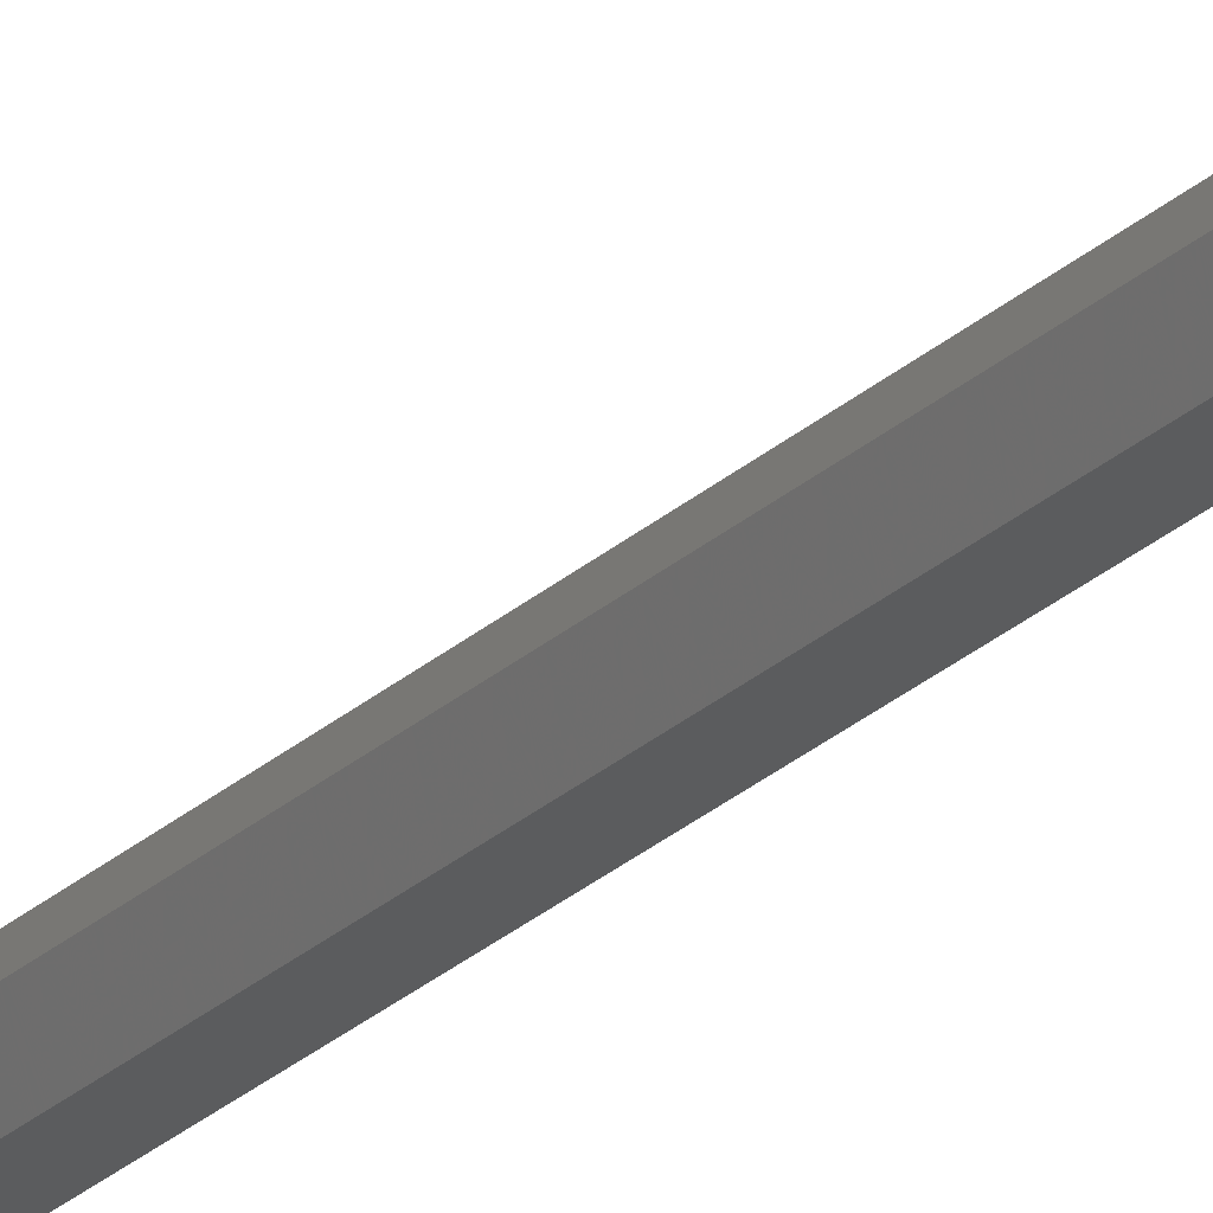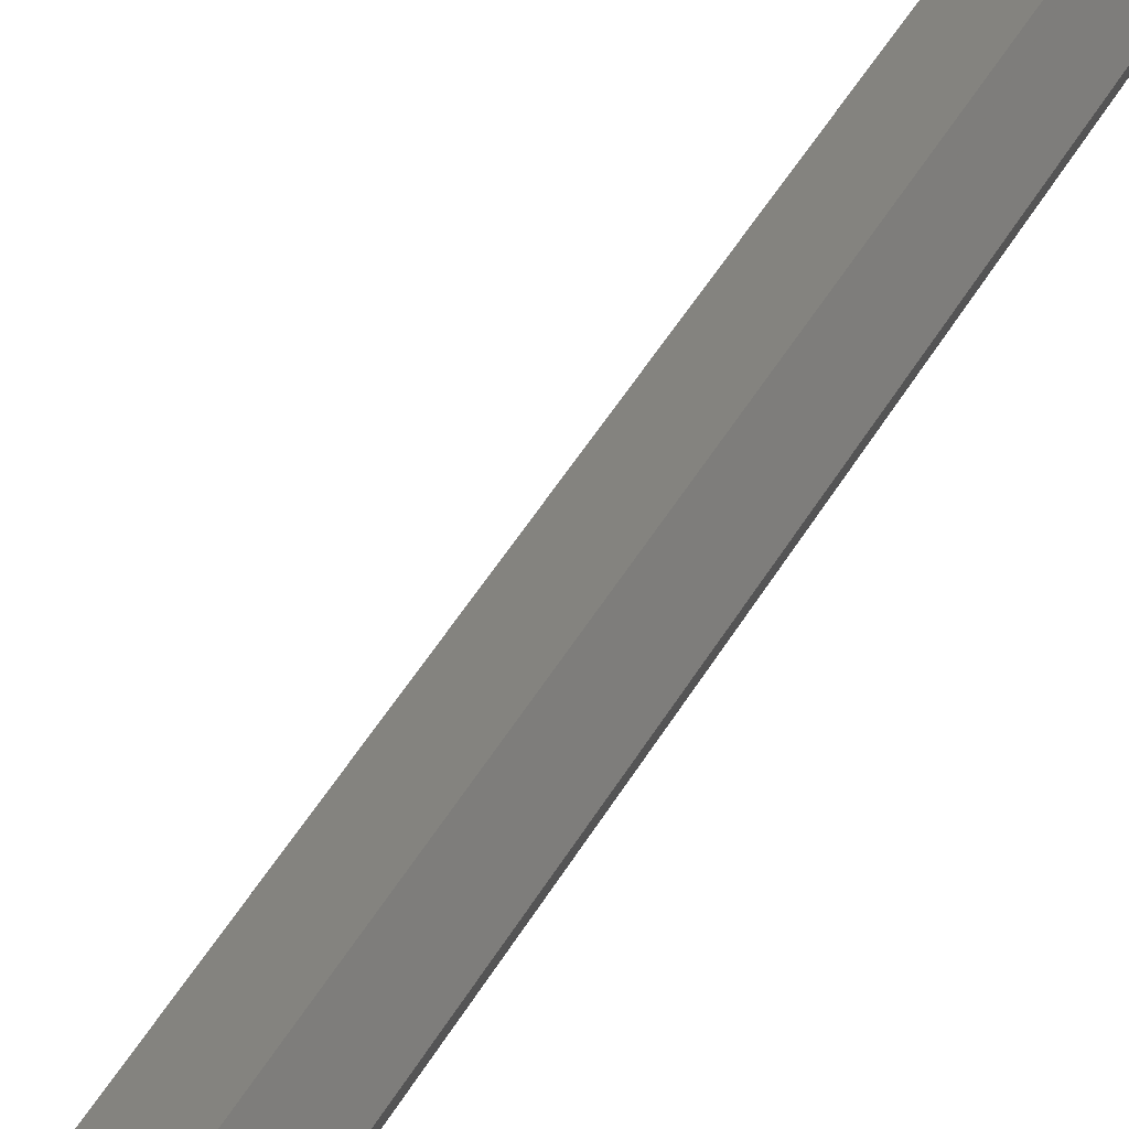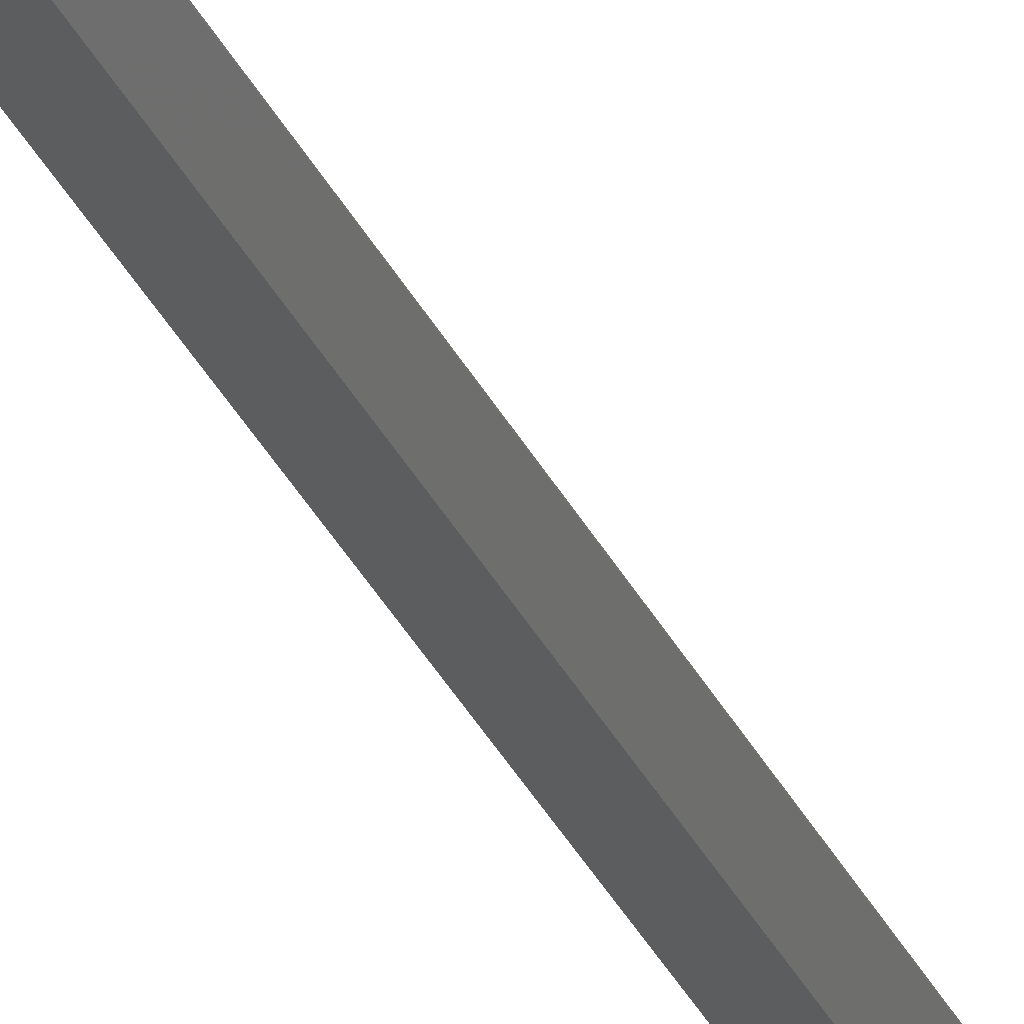
<metadata>
{"format":"stl","ext":"stl","renderer":"f3d","projection":"perspective","resolution":1024,"background":"white","views":[{"elev":-27.5,"azim":143.3,"up":"+Z"},{"elev":17.9,"azim":12.8,"up":"+Z"},{"elev":-31.8,"azim":21.8,"up":"+Z"}]}
</metadata>
<code>
# stl→obj: 147 verts, 294 faces
v 2.5 -97 4.134
v 2.622 -97.77 4.134
v 2 -97 5
v 2.147 -97.93 5
v 4 -97 5
v 4.049 -97.31 5
v 3.5 -97 4.134
v 3.573 -97.46 4.134
v 3.573 -97.46 5.866
v 3.5 -97 5.866
v 2.5 -97 5.866
v 2.622 -97.77 5.866
v 2.977 -98.47 4.134
v 2.573 -98.76 5
v 4.191 -97.59 5
v 3.786 -97.88 4.134
v 3.786 -97.88 5.866
v 2.977 -98.47 5.866
v 3.531 -99.02 4.134
v 3.237 -99.43 5
v 4.412 -97.81 5
v 4.118 -98.21 4.134
v 4.118 -98.21 5.866
v 3.531 -99.02 5.866
v 4.227 -99.38 4.134
v 4.073 -99.85 5
v 4.691 -97.95 5
v 4.536 -98.43 4.134
v 4.536 -98.43 5.866
v 4.227 -99.38 5.866
v 5 -99.5 4.134
v 5 -100 5
v 5 -98 5
v 5 -98.5 4.134
v 5 -98.5 5.866
v 5 -99.5 5.866
v 5.773 -99.38 4.134
v 5.927 -99.85 5
v 5.309 -97.95 5
v 5.464 -98.43 4.134
v 5.464 -98.43 5.866
v 5.773 -99.38 5.866
v 6.469 -99.02 4.134
v 6.763 -99.43 5
v 5.588 -97.81 5
v 5.882 -98.21 4.134
v 5.882 -98.21 5.866
v 6.469 -99.02 5.866
v 7.427 -98.76 5
v 7.023 -98.47 4.134
v 6.214 -97.88 4.134
v 5.809 -97.59 5
v 6.214 -97.88 5.866
v 7.023 -98.47 5.866
v 7.378 -97.77 4.134
v 7.853 -97.93 5
v 5.951 -97.31 5
v 6.427 -97.46 4.134
v 6.427 -97.46 5.866
v 7.378 -97.77 5.866
v 7.5 -97 4.134
v 8 -97 5
v 6 -97 5
v 6.5 -97 4.134
v 6.5 -97 5.866
v 7.5 -97 5.866
v 7.378 -96.23 4.134
v 7.853 -96.07 5
v 5.951 -96.69 5
v 6.427 -96.54 4.134
v 6.427 -96.54 5.866
v 7.378 -96.23 5.866
v 7.023 -95.53 4.134
v 7.427 -95.24 5
v 5.809 -96.41 5
v 6.214 -96.12 4.134
v 6.214 -96.12 5.866
v 7.023 -95.53 5.866
v 6.763 -94.57 5
v 6.469 -94.98 4.134
v 5.588 -96.19 5
v 5.882 -95.79 4.134
v 5.882 -95.79 5.866
v 6.469 -94.98 5.866
v 5.773 -94.62 4.134
v 5.894 -94.25 4.817
v 6 -94.18 5
v 5.309 -96.05 5
v 5.464 -95.57 4.134
v 5.464 -95.57 5.866
v 5.965 -94.2 5.061
v 5.894 -94.25 5.183
v 5.773 -94.62 5.866
v 5.5 -94.58 4.134
v 5 -96 5
v 5 -95.5 4.134
v 5 -95.5 5.866
v 5.607 -94.49 5.681
v 5.5 -94.58 5.866
v 4.393 -94.49 4.319
v 4.5 -94.58 4.134
v 4.227 -94.62 4.134
v 4.106 -94.25 4.817
v 4.691 -96.05 5
v 4.536 -95.57 4.134
v 4.536 -95.57 5.866
v 4.227 -94.62 5.866
v 4.5 -94.58 5.866
v 4.106 -94.25 5.183
v 3.531 -94.98 4.134
v 4.035 -94.2 4.939
v 3.237 -94.57 5
v 4 -94.18 5
v 4.412 -96.19 5
v 4.118 -95.79 4.134
v 4.118 -95.79 5.866
v 3.531 -94.98 5.866
v 2.977 -95.53 4.134
v 2.573 -95.24 5
v 3.786 -96.12 4.134
v 4.191 -96.41 5
v 3.786 -96.12 5.866
v 2.977 -95.53 5.866
v 2.622 -96.23 4.134
v 2.147 -96.07 5
v 4.049 -96.69 5
v 3.573 -96.54 4.134
v 3.573 -96.54 5.866
v 2.622 -96.23 5.866
v 5.5 -25 4.134
v 4.5 -25 4.134
v 5.5 -25 5.866
v 4.5 -25 5.866
v 6 -25 5
v 4 -25 5
v 7 -5 5.86
v 4 -5 7.592
v 6 -5 7.592
v 3 -5 5.86
v 6 -5 4.128
v 4 -5 4.128
v 4 -25 4.128
v 6 -25 4.128
v 7 -25 5.86
v 6 -25 7.592
v 4 -25 7.592
v 3 -25 5.86
f 1 2 3
f 2 4 3
f 5 6 7
f 6 8 7
f 9 5 10
f 6 5 9
f 4 11 3
f 12 11 4
f 2 13 4
f 13 14 4
f 6 15 8
f 15 16 8
f 17 6 9
f 15 6 17
f 14 12 4
f 18 12 14
f 19 14 13
f 14 19 20
f 21 16 15
f 16 21 22
f 17 21 15
f 21 17 23
f 14 24 18
f 24 14 20
f 19 25 20
f 25 26 20
f 21 27 22
f 27 28 22
f 29 21 23
f 29 27 21
f 26 24 20
f 26 30 24
f 25 31 26
f 31 32 26
f 27 33 28
f 33 34 28
f 35 27 29
f 35 33 27
f 32 30 26
f 32 36 30
f 37 32 31
f 37 38 32
f 33 39 34
f 39 40 34
f 35 41 33
f 41 39 33
f 38 36 32
f 38 42 36
f 43 38 37
f 43 44 38
f 45 40 39
f 45 46 40
f 41 47 39
f 47 45 39
f 38 44 42
f 44 48 42
f 49 43 50
f 43 49 44
f 51 45 52
f 45 51 46
f 45 53 52
f 53 45 47
f 48 49 54
f 49 48 44
f 55 49 50
f 56 49 55
f 57 51 52
f 58 51 57
f 53 59 52
f 59 57 52
f 49 56 54
f 56 60 54
f 61 56 55
f 62 56 61
f 63 58 57
f 64 58 63
f 59 65 57
f 65 63 57
f 56 62 60
f 62 66 60
f 62 61 67
f 68 62 67
f 64 63 69
f 70 64 69
f 65 71 63
f 63 71 69
f 62 68 66
f 66 68 72
f 68 67 73
f 74 68 73
f 70 69 75
f 76 70 75
f 71 77 69
f 69 77 75
f 68 74 72
f 72 74 78
f 73 79 74
f 79 73 80
f 76 81 82
f 81 76 75
f 81 77 83
f 77 81 75
f 79 78 74
f 78 79 84
f 79 80 85
f 79 86 87
f 86 79 85
f 82 81 88
f 89 82 88
f 81 83 90
f 81 90 88
f 79 91 84
f 91 79 87
f 84 92 93
f 92 84 91
f 86 85 94
f 89 88 95
f 89 95 96
f 88 90 97
f 88 97 95
f 93 92 98
f 93 98 99
f 100 101 102
f 100 102 103
f 96 95 104
f 96 104 105
f 95 97 106
f 104 95 106
f 107 108 109
f 110 103 102
f 103 110 111
f 111 112 113
f 112 111 110
f 105 104 114
f 105 114 115
f 104 106 116
f 114 104 116
f 112 109 113
f 109 112 107
f 117 107 112
f 118 112 110
f 112 118 119
f 114 120 115
f 120 114 121
f 122 114 116
f 114 122 121
f 112 123 117
f 123 112 119
f 118 124 119
f 119 124 125
f 121 126 120
f 120 126 127
f 121 122 128
f 126 121 128
f 123 119 125
f 129 123 125
f 124 1 125
f 125 1 3
f 105 102 101
f 115 102 105
f 110 115 120
f 118 120 127
f 115 110 102
f 124 127 7
f 8 2 7
f 120 118 110
f 1 7 2
f 127 124 118
f 7 1 124
f 64 61 55
f 58 55 50
f 61 64 67
f 70 67 64
f 51 50 43
f 55 58 64
f 50 51 58
f 43 46 51
f 37 46 43
f 37 40 46
f 31 40 37
f 31 34 40
f 31 28 34
f 25 28 31
f 25 22 28
f 19 22 25
f 22 19 16
f 13 16 19
f 16 13 8
f 2 8 13
f 67 70 73
f 76 73 70
f 73 76 80
f 82 80 76
f 82 85 80
f 89 85 82
f 85 89 94
f 96 94 89
f 94 96 101
f 101 96 105
f 94 101 130
f 130 101 131
f 126 5 127
f 127 5 7
f 126 128 10
f 5 126 10
f 108 99 132
f 97 99 108
f 99 97 90
f 108 132 133
f 97 108 106
f 107 106 108
f 107 116 106
f 117 116 107
f 116 117 122
f 123 122 117
f 122 123 128
f 129 128 123
f 65 66 72
f 71 72 78
f 66 65 60
f 59 60 65
f 77 78 84
f 72 71 65
f 78 77 71
f 84 83 77
f 93 83 84
f 90 93 99
f 93 90 83
f 60 59 54
f 53 54 59
f 54 53 48
f 47 48 53
f 47 42 48
f 41 42 47
f 35 42 41
f 35 36 42
f 29 36 35
f 29 30 36
f 23 30 29
f 24 23 17
f 18 17 9
f 23 24 30
f 12 9 10
f 128 129 10
f 17 18 24
f 11 10 129
f 9 12 18
f 10 11 12
f 129 125 3
f 11 129 3
f 87 130 134
f 86 130 87
f 130 86 94
f 132 87 134
f 132 91 87
f 132 92 91
f 132 98 92
f 98 132 99
f 113 133 135
f 109 133 113
f 133 109 108
f 131 113 135
f 131 111 113
f 131 103 111
f 131 100 103
f 100 131 101
f 136 137 138
f 136 139 137
f 140 139 136
f 139 140 141
f 142 140 143
f 140 142 141
f 144 140 136
f 140 144 143
f 137 145 138
f 145 137 146
f 145 136 138
f 136 145 144
f 147 137 139
f 137 147 146
f 142 139 141
f 139 142 147
f 146 133 145
f 147 133 146
f 147 135 133
f 142 135 147
f 131 142 130
f 135 142 131
f 132 145 133
f 132 144 145
f 134 144 132
f 143 134 130
f 134 143 144
f 143 130 142

</code>
